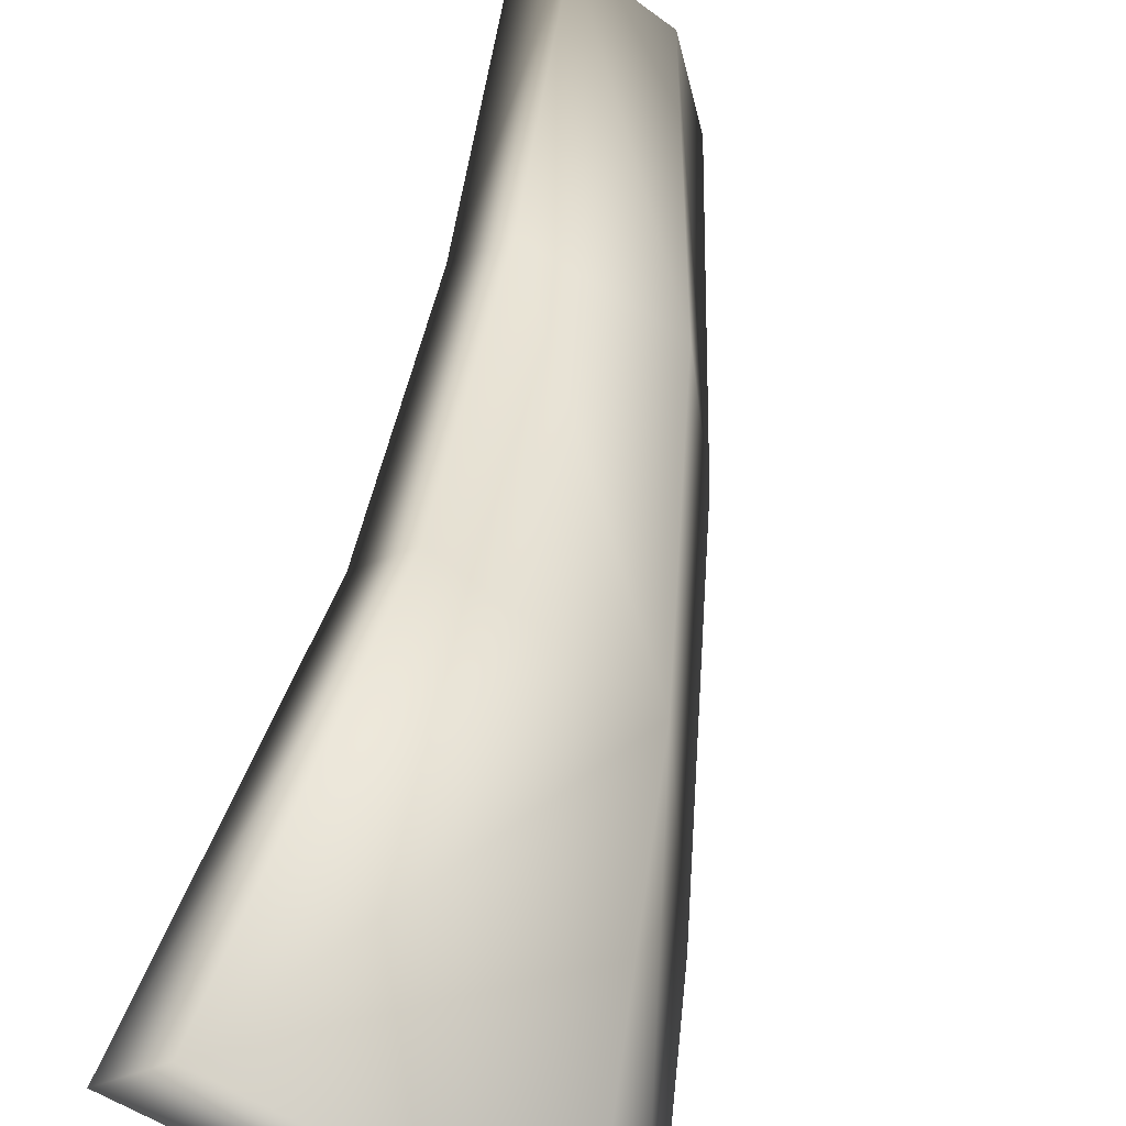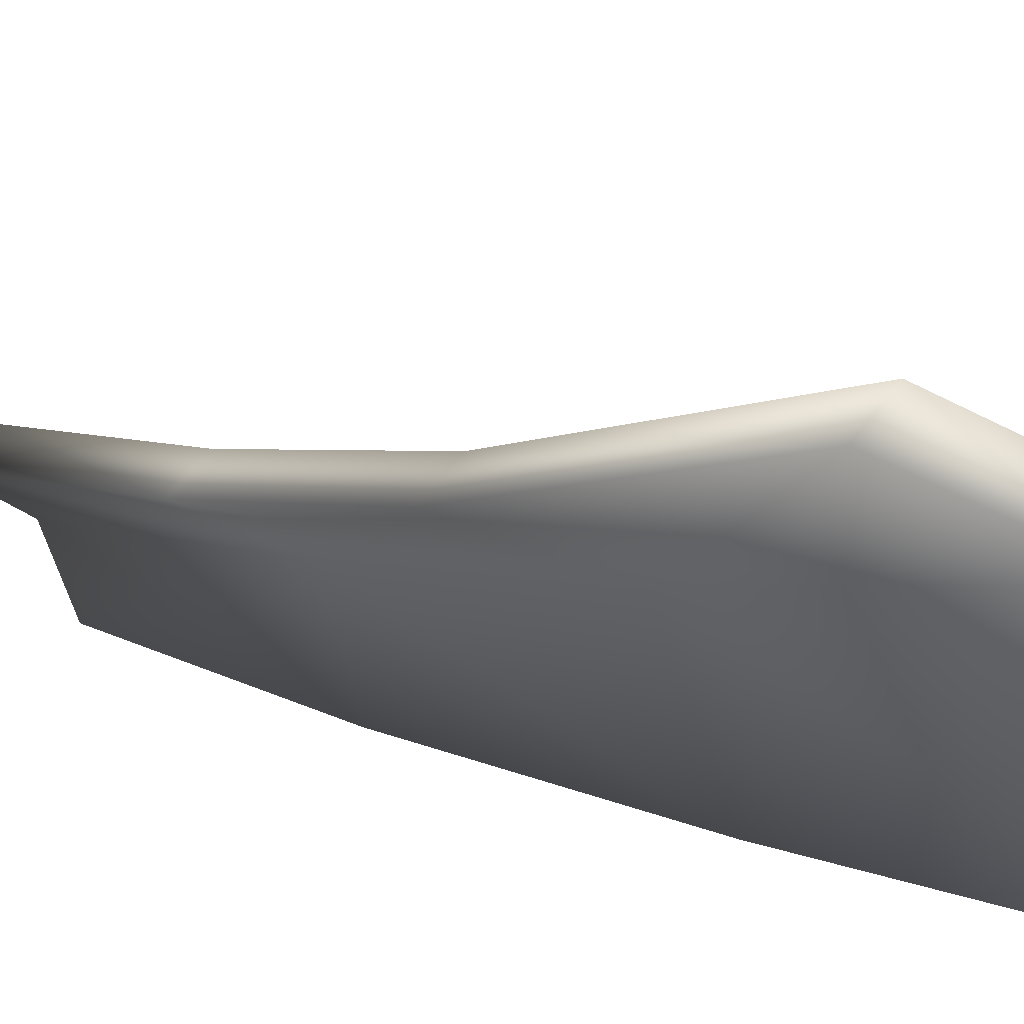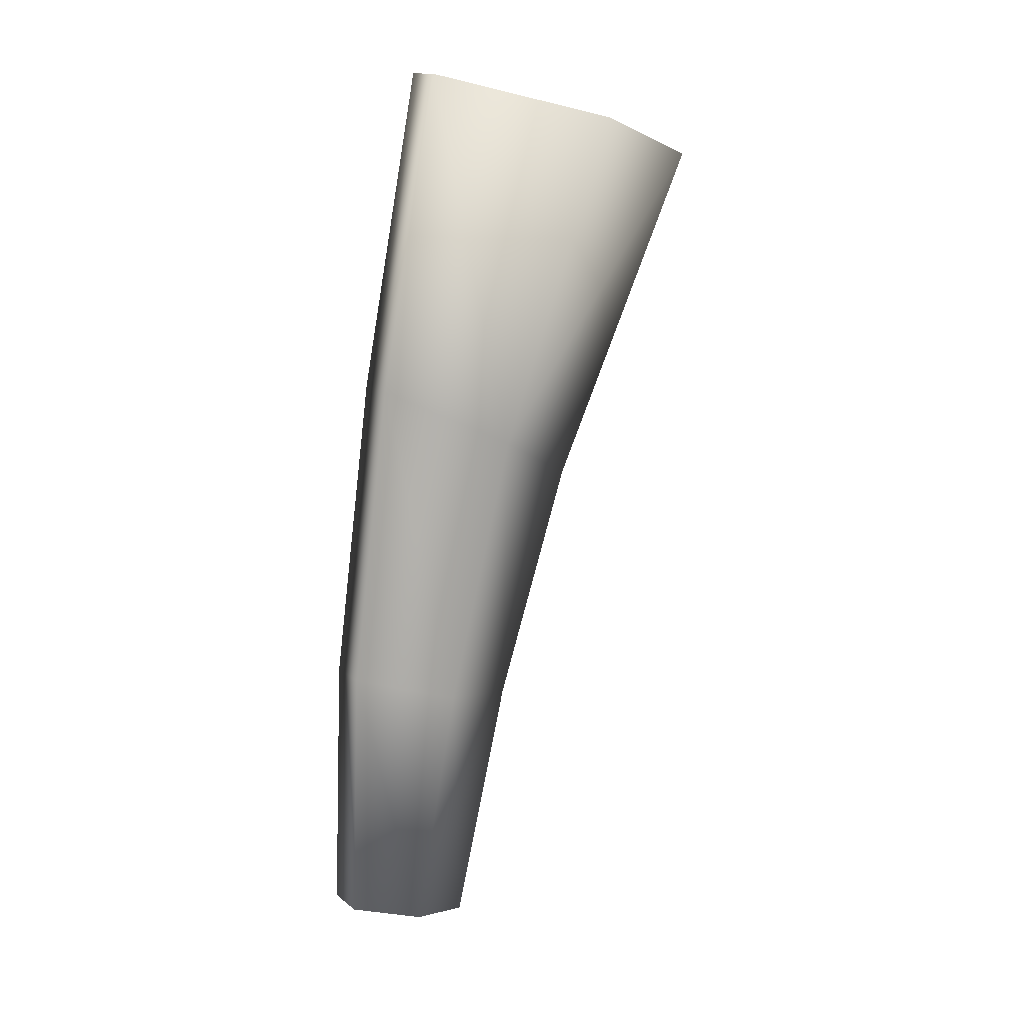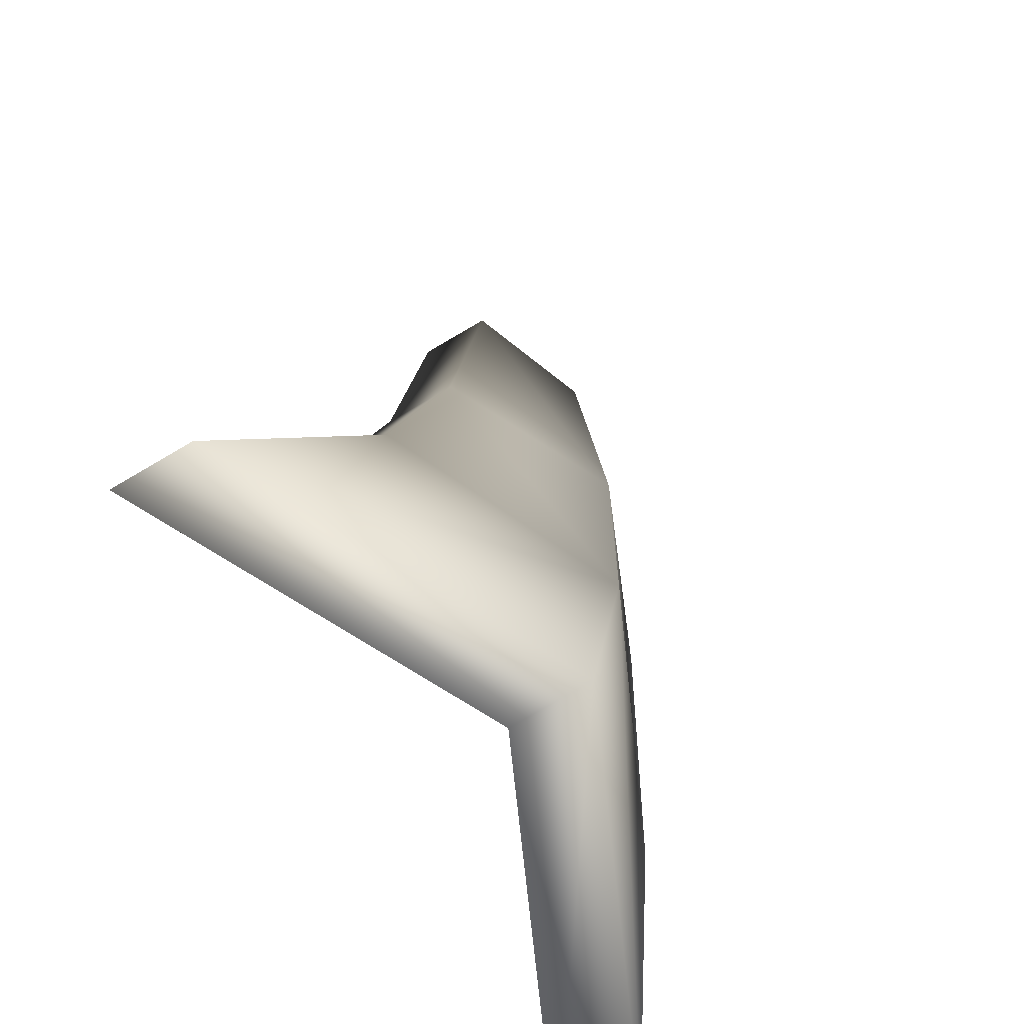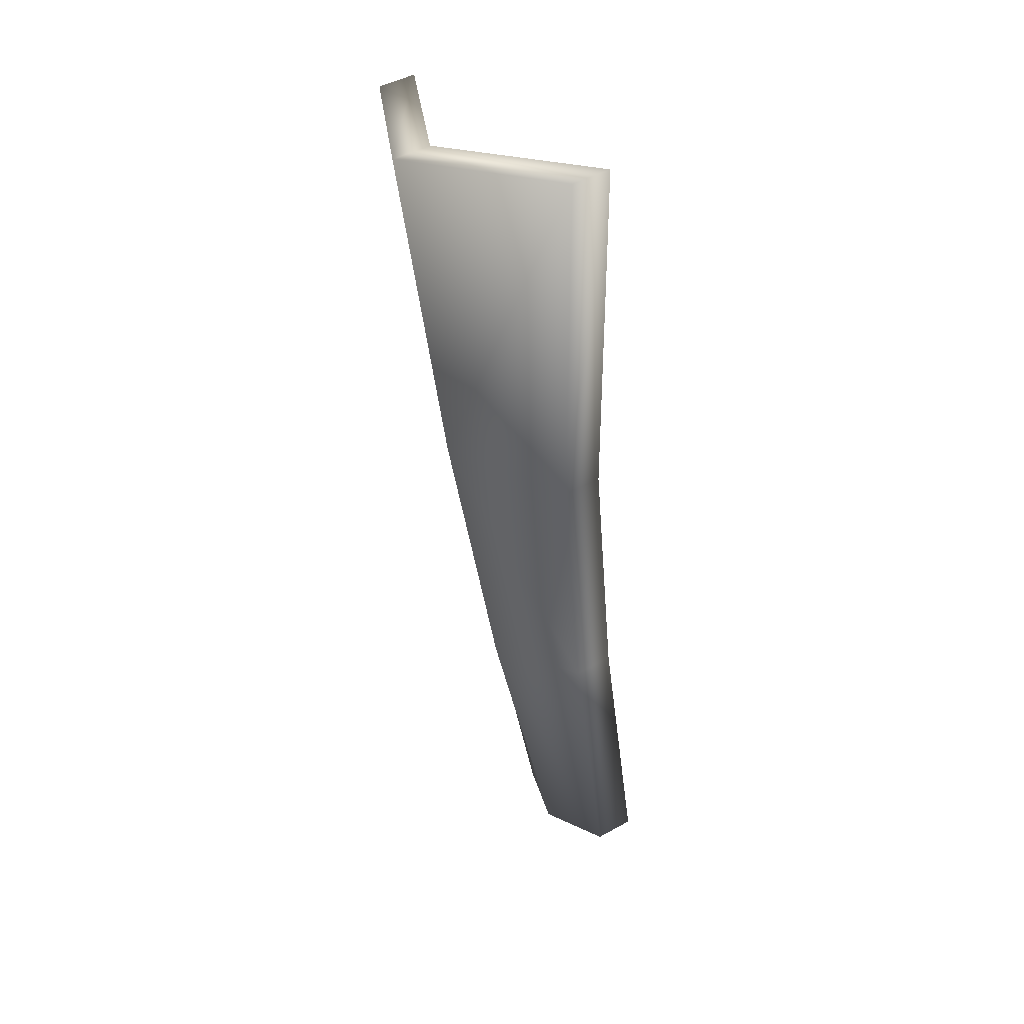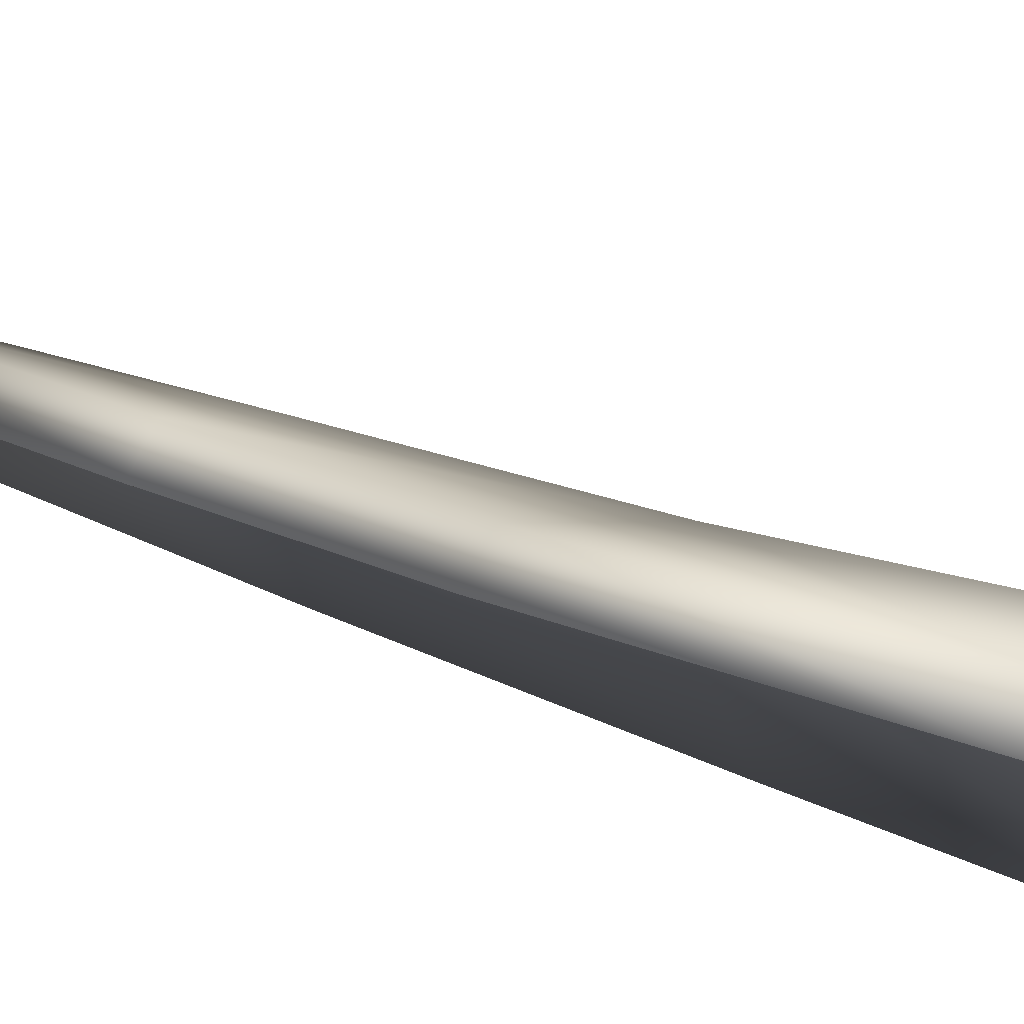
<metadata>
{"format":"obj","ext":"obj","renderer":"f3d","projection":"perspective","resolution":1024,"background":"white","views":[{"elev":54.6,"azim":13.7,"up":"+Y"},{"elev":19.7,"azim":-32.2,"up":"+Y"},{"elev":-0.5,"azim":88.4,"up":"+Z"},{"elev":22.7,"azim":10.7,"up":"+Y"},{"elev":23.0,"azim":-178.5,"up":"+Z"},{"elev":41.9,"azim":-45.5,"up":"+Y"}]}
</metadata>
<code>
o Sphere.010_Sphere.008
v -0.4196 7.441 0.05774
v -0.1661 7.088 0.1063
v -0.4777 7.122 -1.03
v -0.3722 6.975 -1.01
v -0.4173 7.268 -0.3982
v -0.2255 7.024 -0.2998
v -0.2953 6.983 -0.6847
v -0.4393 7.183 -0.7123
v -0.2023 7.32 0.05941
v -0.3983 7.065 -1.027
v -0.2554 7.186 -0.3655
v -0.3181 7.113 -0.7108
v -0.3755 7.467 0.04635
v -0.1221 7.115 0.09493
v -0.4336 7.148 -1.041
v -0.3282 7.002 -1.021
v -0.3732 7.295 -0.4095
v -0.1815 7.051 -0.3112
v -0.2512 7.01 -0.6961
v -0.3952 7.21 -0.7237
v -0.1583 7.346 0.04802
v -0.3542 7.091 -1.038
v -0.2113 7.213 -0.3769
v -0.2741 7.14 -0.7222
f 10 4 7
f 11 6 2
f 12 7 6
f 3 10 12
f 1 5 11
f 8 12 11
f 19 16 22
f 14 18 23
f 18 19 24
f 24 22 15
f 13 21 23
f 23 24 20
f 4 10 22
f 1 9 21
f 5 17 20
f 6 7 19
f 2 6 18
f 8 20 15
f 3 15 22
f 7 4 16
f 2 14 21
f 1 13 17
f 12 10 7
f 9 11 2
f 11 12 6
f 8 3 12
f 9 1 11
f 5 8 11
f 24 19 22
f 21 14 23
f 23 18 24
f 20 24 15
f 17 13 23
f 17 23 20
f 16 4 22
f 13 1 21
f 8 5 20
f 18 6 19
f 14 2 18
f 3 8 15
f 10 3 22
f 19 7 16
f 9 2 21
f 5 1 17

</code>
